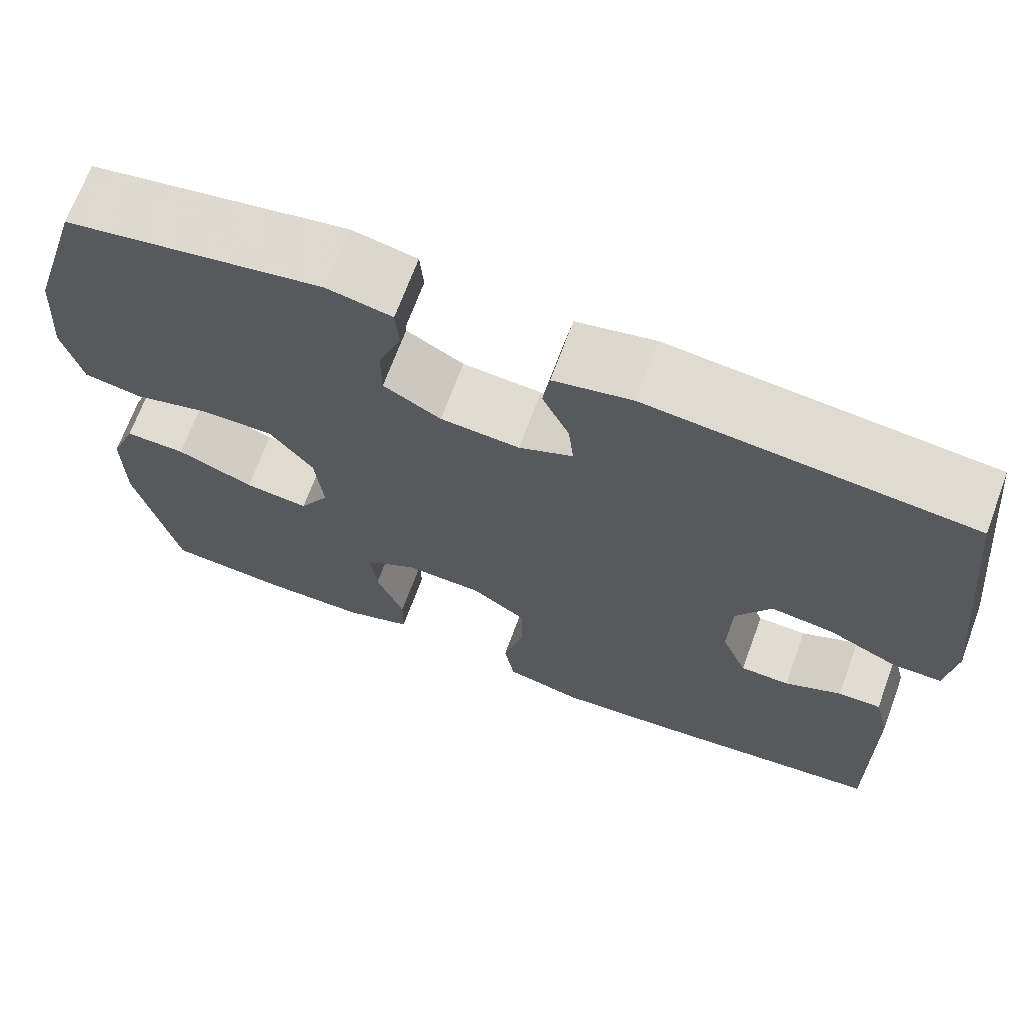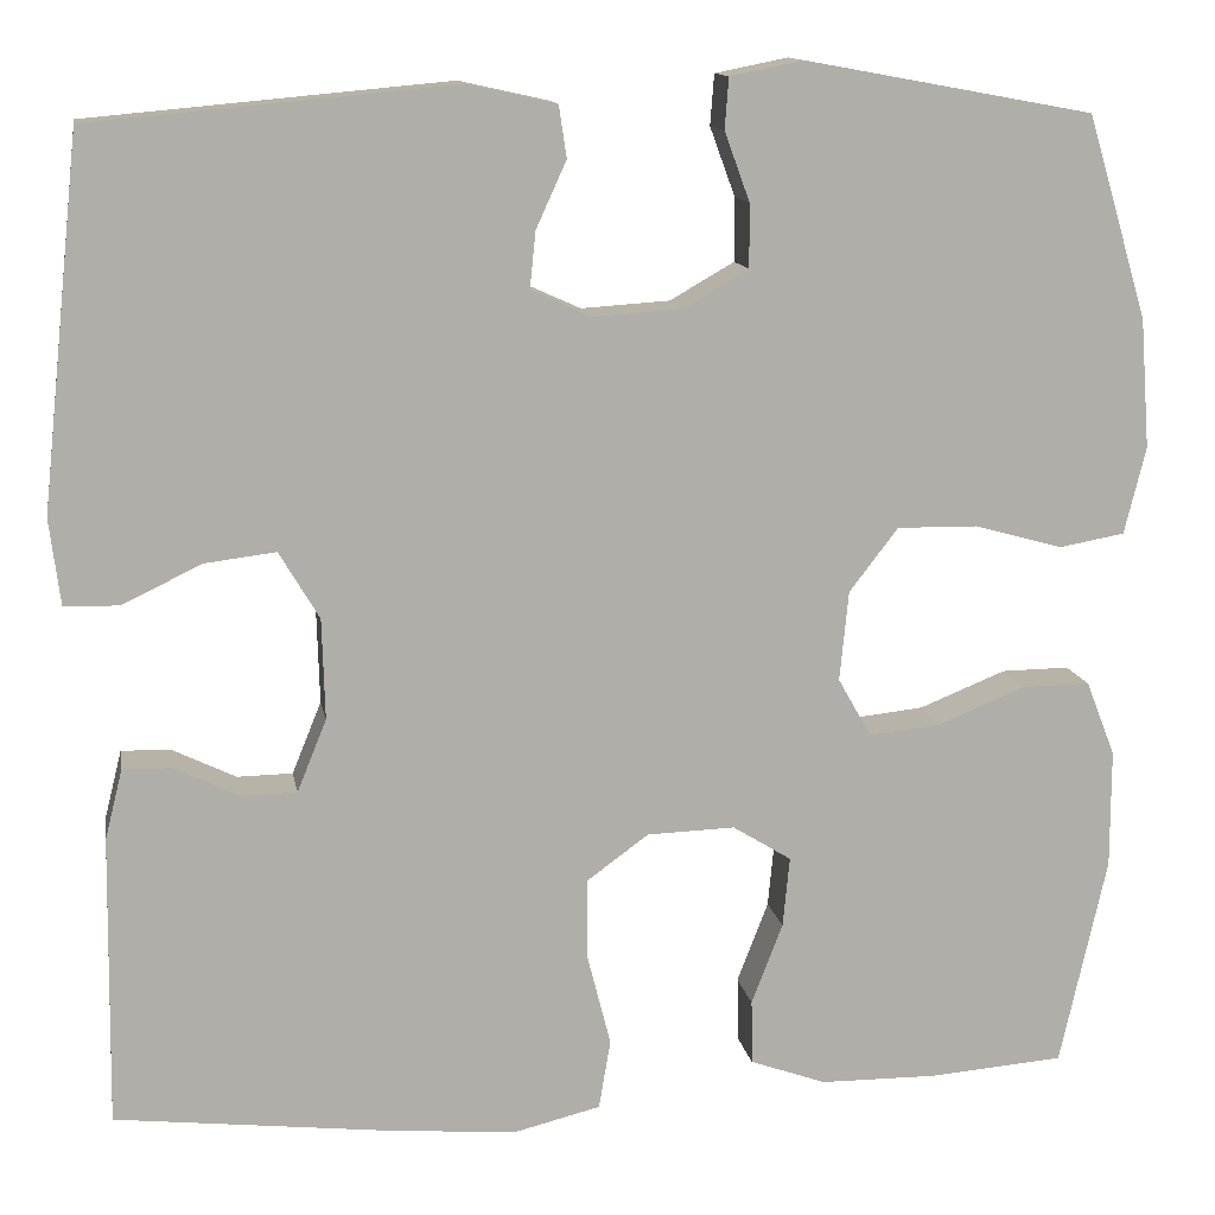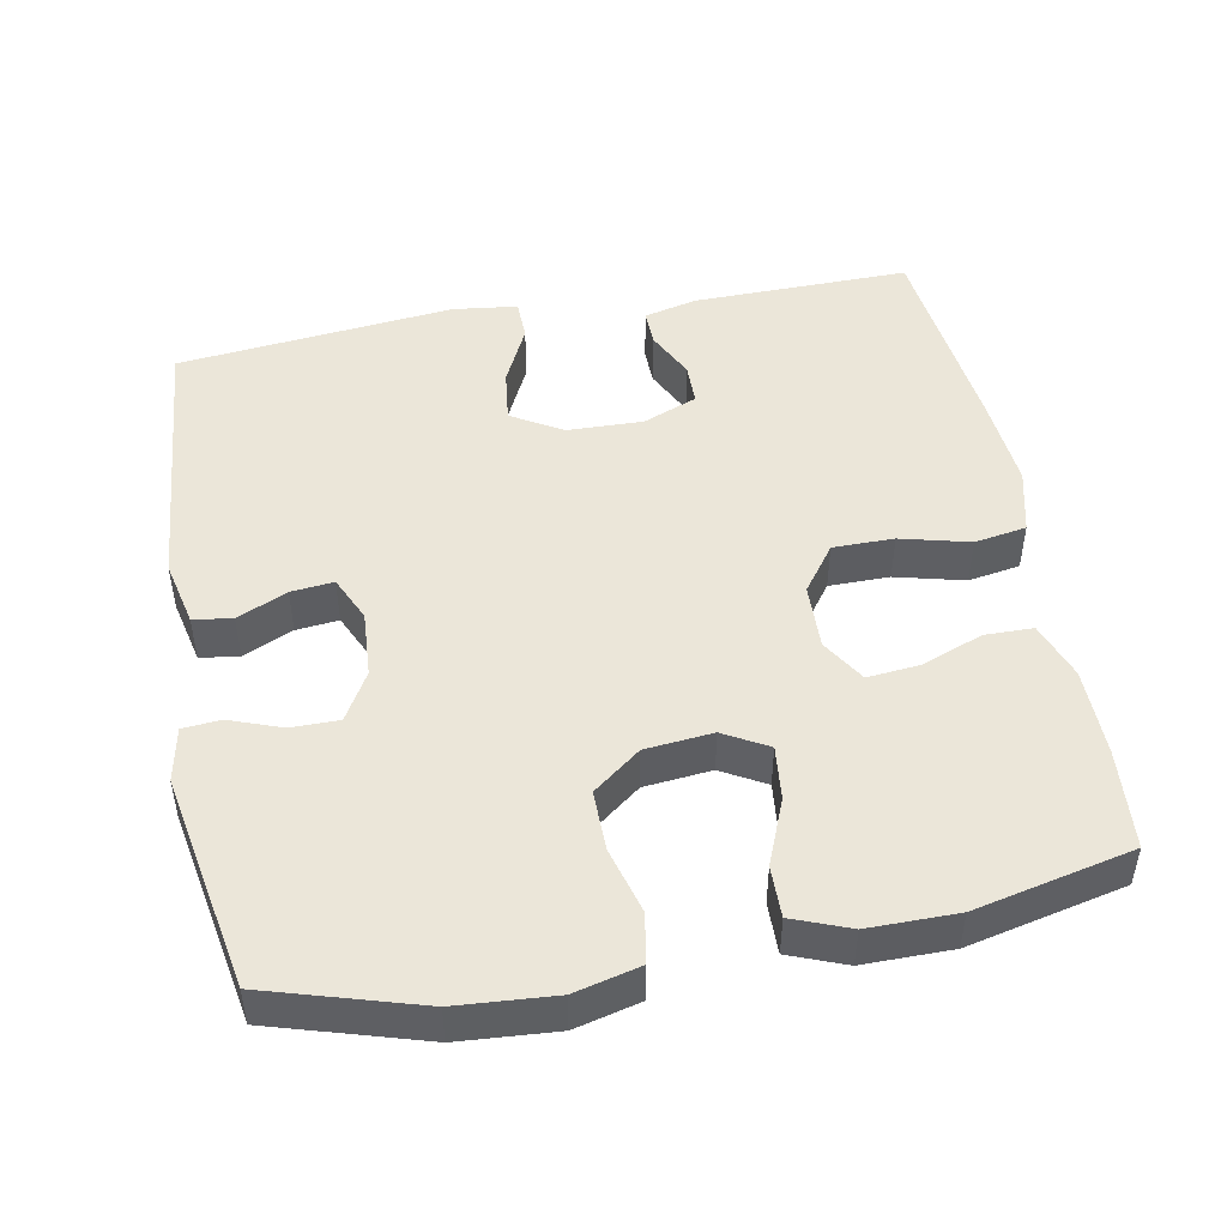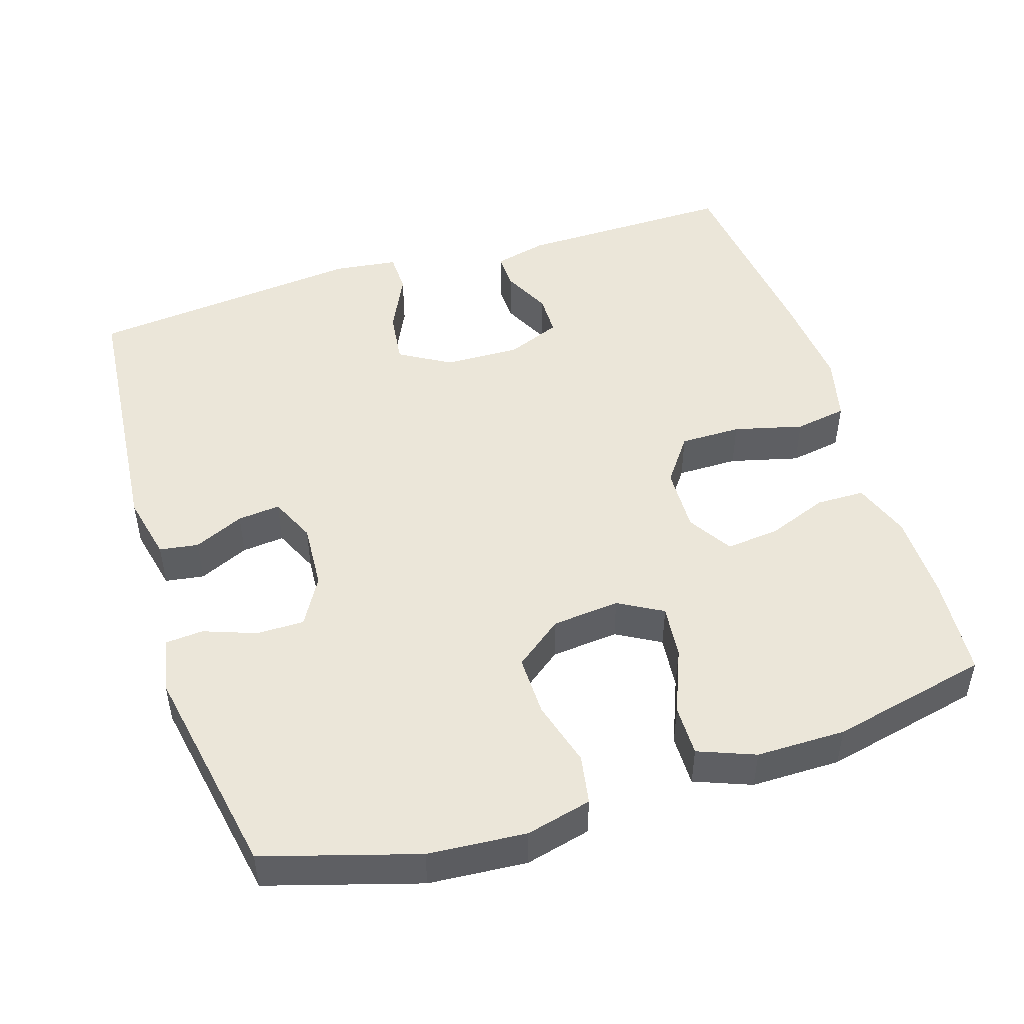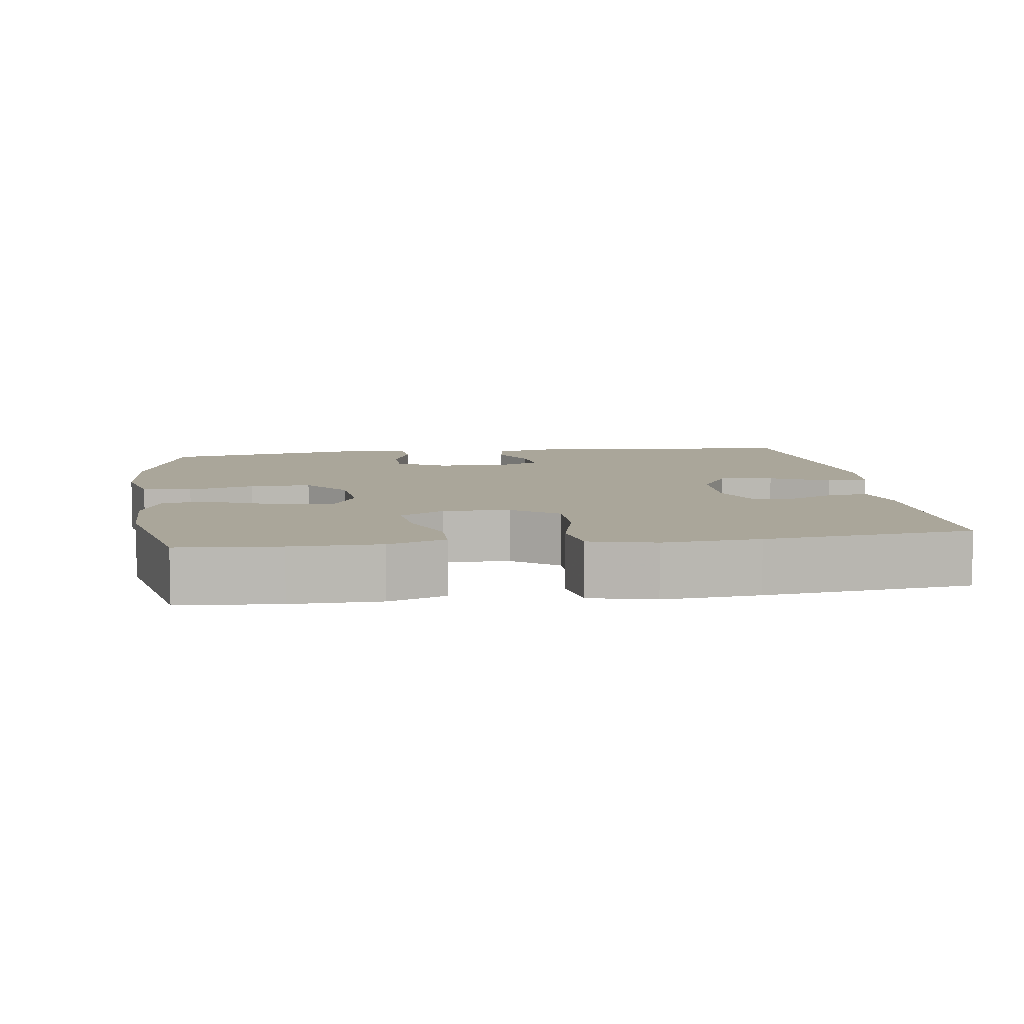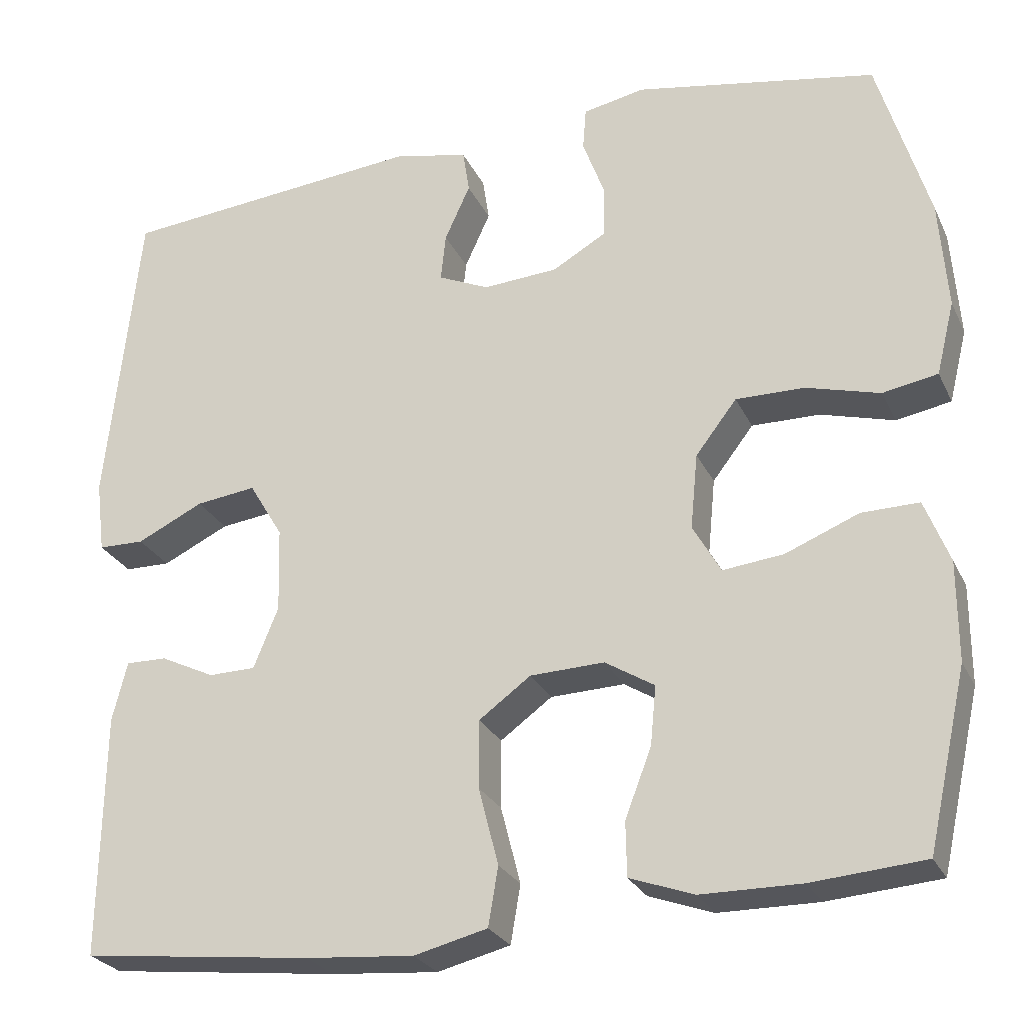
<metadata>
{"format":"obj","ext":"obj","renderer":"f3d","projection":"perspective","resolution":1024,"background":"white","views":[{"elev":69.1,"azim":-159.7,"up":"+Z"},{"elev":12.7,"azim":-9.8,"up":"+Z"},{"elev":48.0,"azim":79.3,"up":"+Y"},{"elev":48.4,"azim":72.4,"up":"+Y"},{"elev":7.8,"azim":172.0,"up":"+Y"},{"elev":-26.3,"azim":20.9,"up":"+Z"}]}
</metadata>
<code>
v -0.5 0.07 -0.5
v -0.496 0.07 -0.204
v -0.478 0.07 -0.132
v -0.428 0.07 -0.133
v -0.362 0.07 -0.165
v -0.305 0.07 -0.164
v -0.275 0.07 -0.09
v -0.278 0.07 0.013
v -0.319 0.07 0.082
v -0.392 0.07 0.073
v -0.473 0.07 0.034
v -0.529 0.07 0.035
v -0.54 0.07 0.123
v -0.5 0.07 0.5
v -0.128 0.07 0.534
v -0.038 0.07 0.514
v -0.03 0.07 0.461
v -0.061 0.07 0.393
v -0.067 0.07 0.335
v -0.005 0.07 0.307
v 0.086 0.07 0.313
v 0.152 0.07 0.351
v 0.152 0.07 0.416
v 0.126 0.07 0.487
v 0.13 0.07 0.539
v 0.205 0.07 0.554
v 0.5 0.07 0.5
v 0.562 0.07 0.293
v 0.572 0.07 0.16
v 0.55 0.07 0.071
v 0.483 0.07 0.059
v 0.393 0.07 0.084
v 0.31 0.07 0.085
v 0.26 0.07 0.02
v 0.251 0.07 -0.072
v 0.285 0.07 -0.132
v 0.359 0.07 -0.124
v 0.448 0.07 -0.088
v 0.518 0.07 -0.087
v 0.548 0.07 -0.164
v 0.548 0.07 -0.285
v 0.5 0.07 -0.5
v 0.363 0.07 -0.511
v 0.242 0.07 -0.51
v 0.164 0.07 -0.482
v 0.163 0.07 -0.416
v 0.195 0.07 -0.333
v 0.202 0.07 -0.261
v 0.142 0.07 -0.224
v 0.052 0.07 -0.227
v -0.011 0.07 -0.273
v -0.011 0.07 -0.356
v 0.013 0.07 -0.45
v 0.001 0.07 -0.521
v -0.088 0.07 -0.543
v -0.219 0.07 -0.532
v -0.5 0 -0.5
v -0.496 0 -0.204
v -0.478 0 -0.132
v -0.428 0 -0.133
v -0.362 0 -0.165
v -0.305 0 -0.164
v -0.275 0 -0.09
v -0.278 0 0.013
v -0.319 0 0.082
v -0.392 0 0.073
v -0.473 0 0.034
v -0.529 0 0.035
v -0.54 0 0.123
v -0.5 0 0.5
v -0.128 0 0.534
v -0.038 0 0.514
v -0.03 0 0.461
v -0.061 0 0.393
v -0.067 0 0.335
v -0.005 0 0.307
v 0.086 0 0.313
v 0.152 0 0.351
v 0.152 0 0.416
v 0.126 0 0.487
v 0.13 0 0.539
v 0.205 0 0.554
v 0.5 0 0.5
v 0.562 0 0.293
v 0.572 0 0.16
v 0.55 0 0.071
v 0.483 0 0.059
v 0.393 0 0.084
v 0.31 0 0.085
v 0.26 0 0.02
v 0.251 0 -0.072
v 0.285 0 -0.132
v 0.359 0 -0.124
v 0.448 0 -0.088
v 0.518 0 -0.087
v 0.548 0 -0.164
v 0.548 0 -0.285
v 0.5 0 -0.5
v 0.363 0 -0.511
v 0.242 0 -0.51
v 0.164 0 -0.482
v 0.163 0 -0.416
v 0.195 0 -0.333
v 0.202 0 -0.261
v 0.142 0 -0.224
v 0.052 0 -0.227
v -0.011 0 -0.273
v -0.011 0 -0.356
v 0.013 0 -0.45
v 0.001 0 -0.521
v -0.088 0 -0.543
v -0.219 0 -0.532
f 52 53 54 55
f 51 52 55 56
f 44 45 46 47
f 44 47 48
f 43 44 48
f 42 43 48
f 41 42 48
f 40 41 48 49
f 37 38 39 40
f 36 37 40 49
f 29 30 31 32
f 29 32 33
f 28 29 33
f 27 28 33
f 26 27 33 34
f 23 24 25 26
f 22 23 26 34
f 15 16 17 18
f 15 18 19
f 14 15 19
f 13 14 19 20
f 10 11 12 13
f 9 10 13 20
f 2 3 4 5
f 2 5 6
f 51 56 1 2
f 50 51 2 6
f 35 36 49 50
f 35 50 6 7
f 21 22 34 35
f 21 35 7 8
f 8 9 20 21
f 111 110 109 108
f 112 111 108 107
f 103 102 101 100
f 104 103 100
f 104 100 99
f 104 99 98
f 104 98 97
f 105 104 97 96
f 96 95 94 93
f 105 96 93 92
f 88 87 86 85
f 89 88 85
f 89 85 84
f 89 84 83
f 90 89 83 82
f 82 81 80 79
f 90 82 79 78
f 74 73 72 71
f 75 74 71
f 75 71 70
f 76 75 70 69
f 69 68 67 66
f 76 69 66 65
f 61 60 59 58
f 62 61 58
f 58 57 112 107
f 62 58 107 106
f 106 105 92 91
f 63 62 106 91
f 91 90 78 77
f 64 63 91 77
f 77 76 65 64
f 1 57 58 2
f 2 58 59 3
f 3 59 60 4
f 4 60 61 5
f 5 61 62 6
f 6 62 63 7
f 7 63 64 8
f 8 64 65 9
f 9 65 66 10
f 10 66 67 11
f 11 67 68 12
f 12 68 69 13
f 13 69 70 14
f 14 70 71 15
f 15 71 72 16
f 16 72 73 17
f 17 73 74 18
f 18 74 75 19
f 19 75 76 20
f 20 76 77 21
f 21 77 78 22
f 22 78 79 23
f 23 79 80 24
f 24 80 81 25
f 25 81 82 26
f 26 82 83 27
f 27 83 84 28
f 28 84 85 29
f 29 85 86 30
f 30 86 87 31
f 31 87 88 32
f 32 88 89 33
f 33 89 90 34
f 34 90 91 35
f 35 91 92 36
f 36 92 93 37
f 37 93 94 38
f 38 94 95 39
f 39 95 96 40
f 40 96 97 41
f 41 97 98 42
f 42 98 99 43
f 43 99 100 44
f 44 100 101 45
f 45 101 102 46
f 46 102 103 47
f 47 103 104 48
f 48 104 105 49
f 49 105 106 50
f 50 106 107 51
f 51 107 108 52
f 52 108 109 53
f 53 109 110 54
f 54 110 111 55
f 55 111 112 56
f 56 112 57 1

</code>
